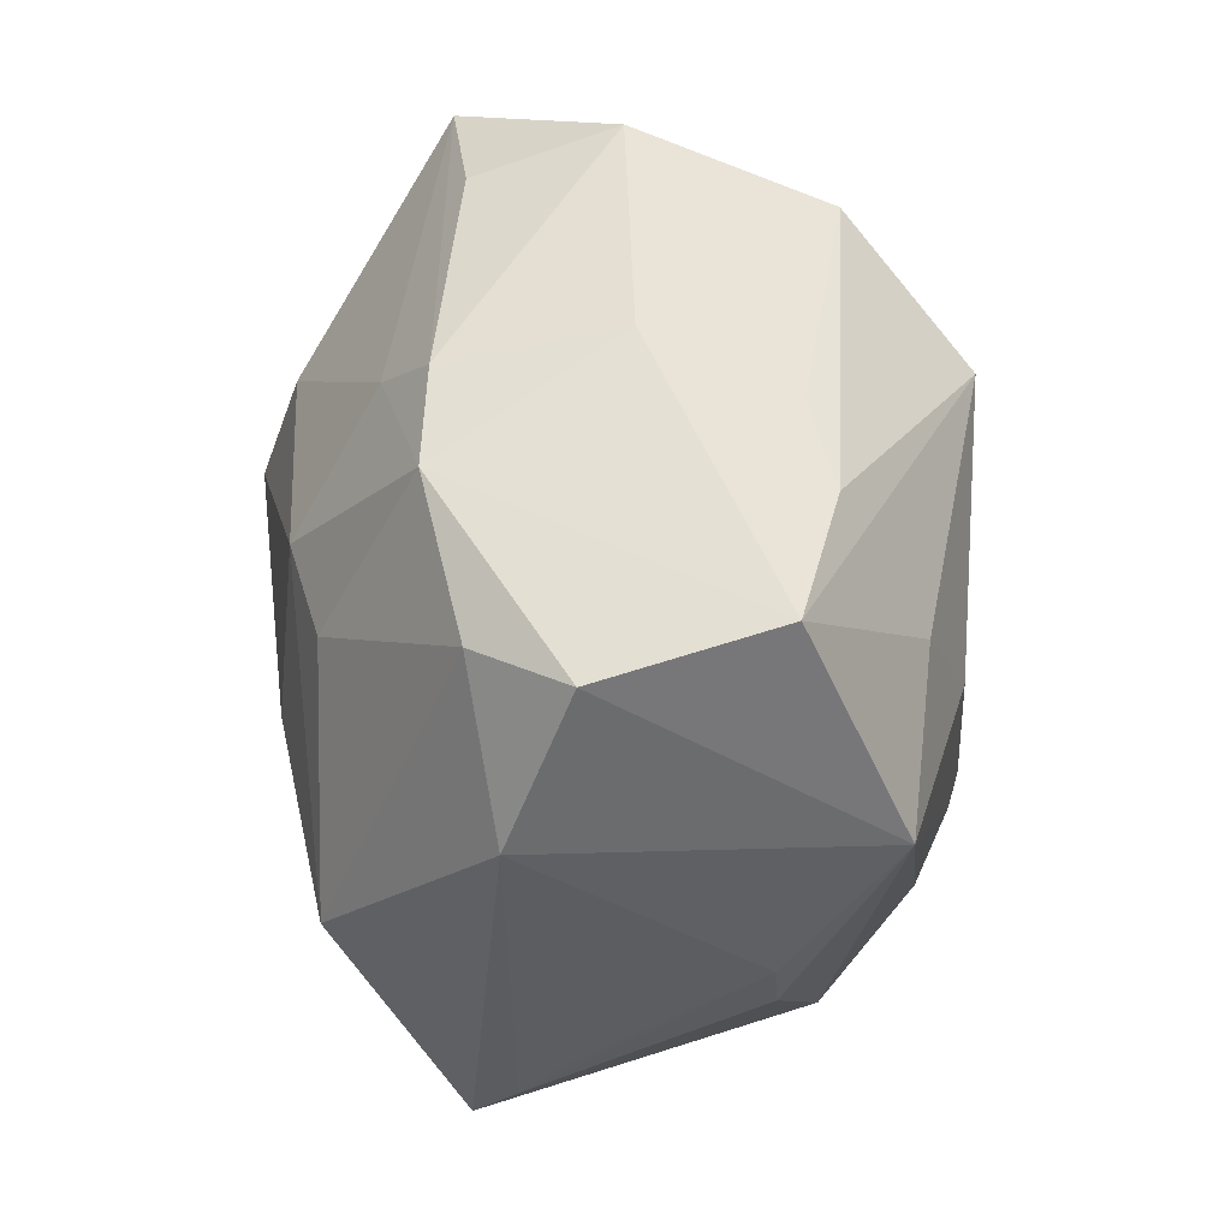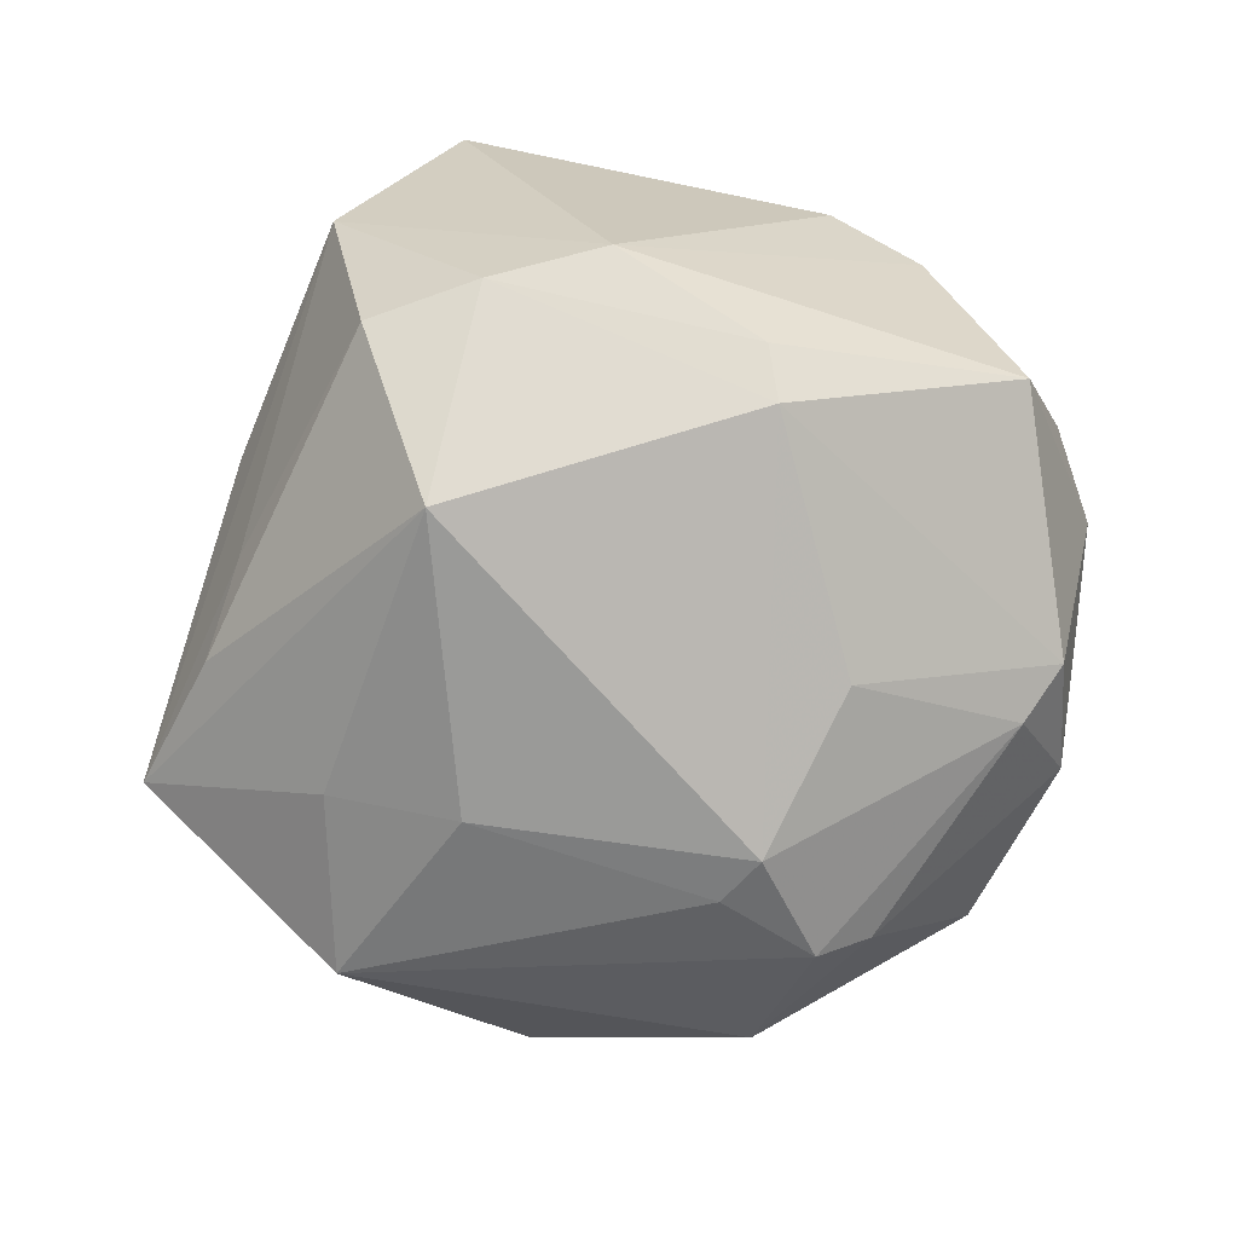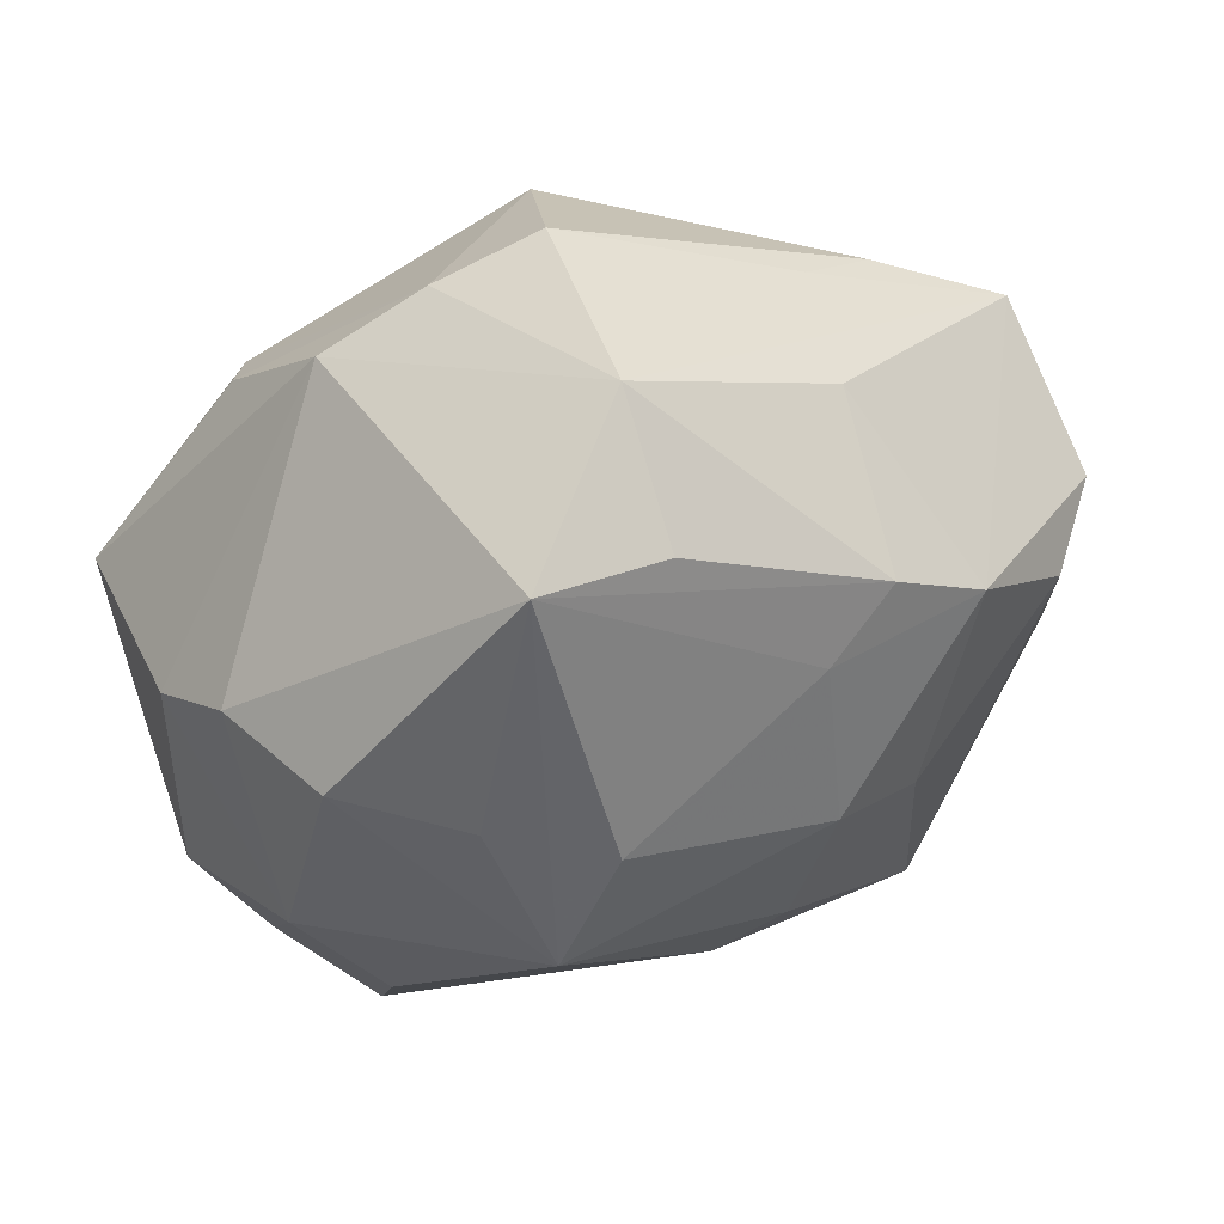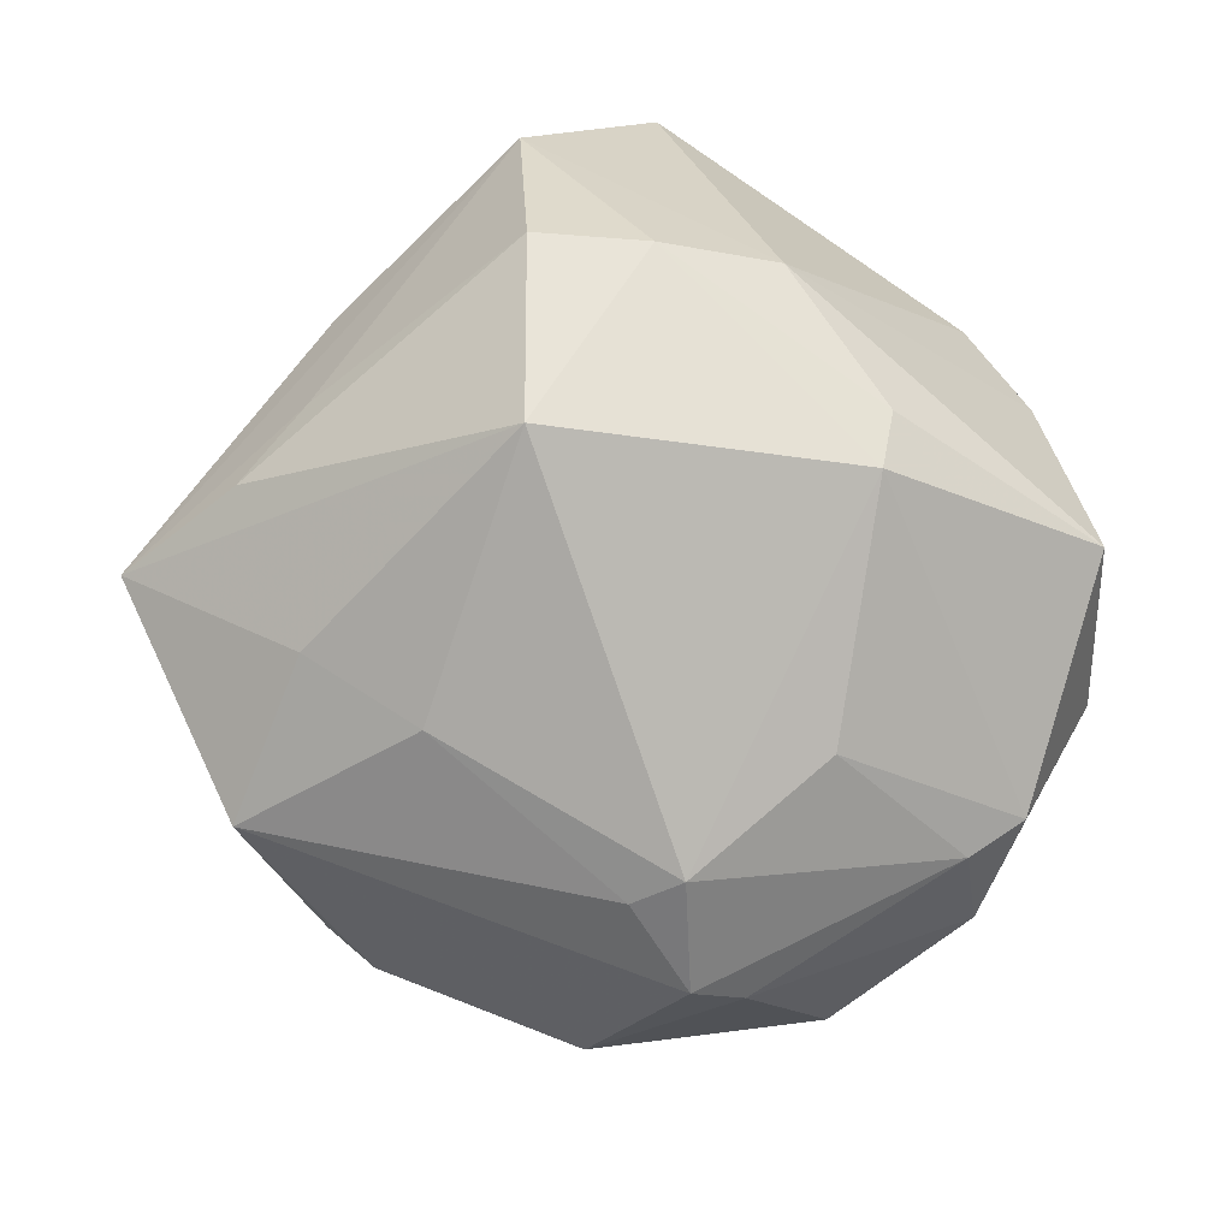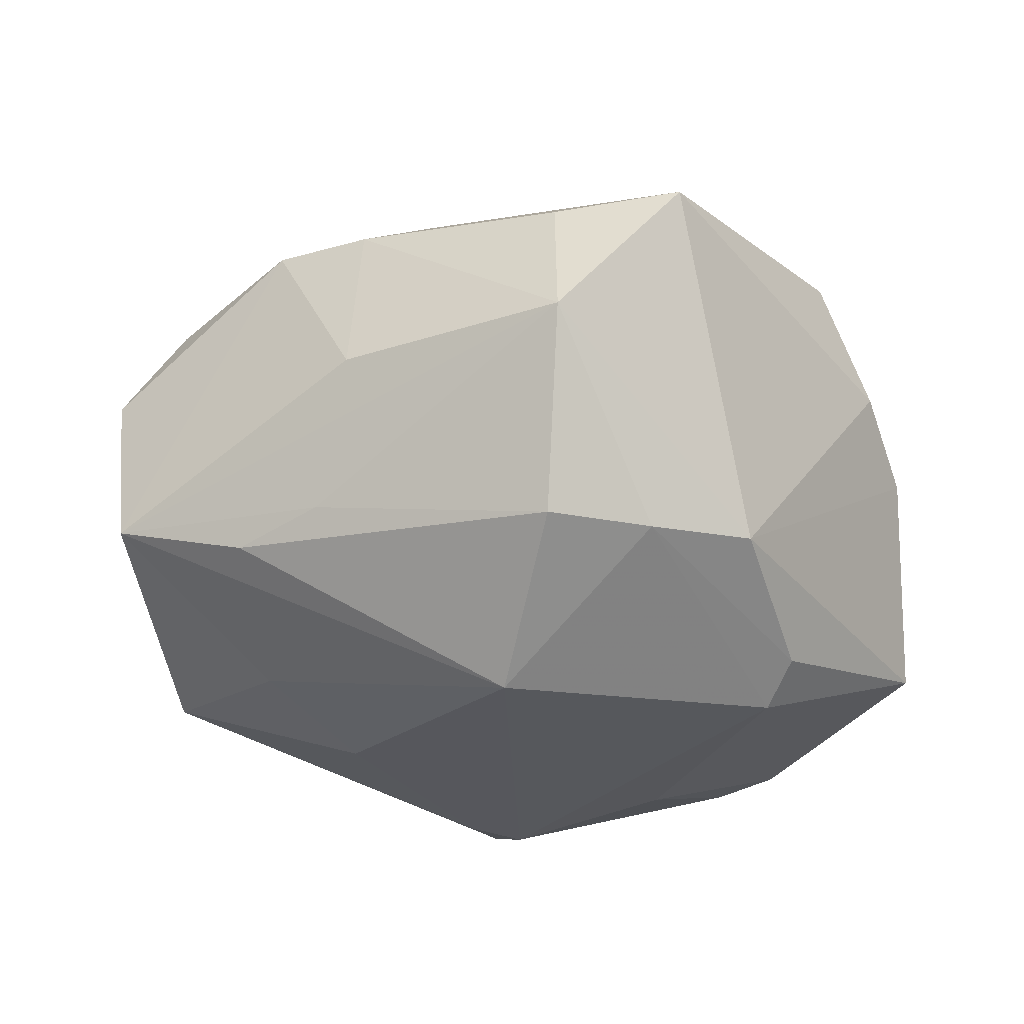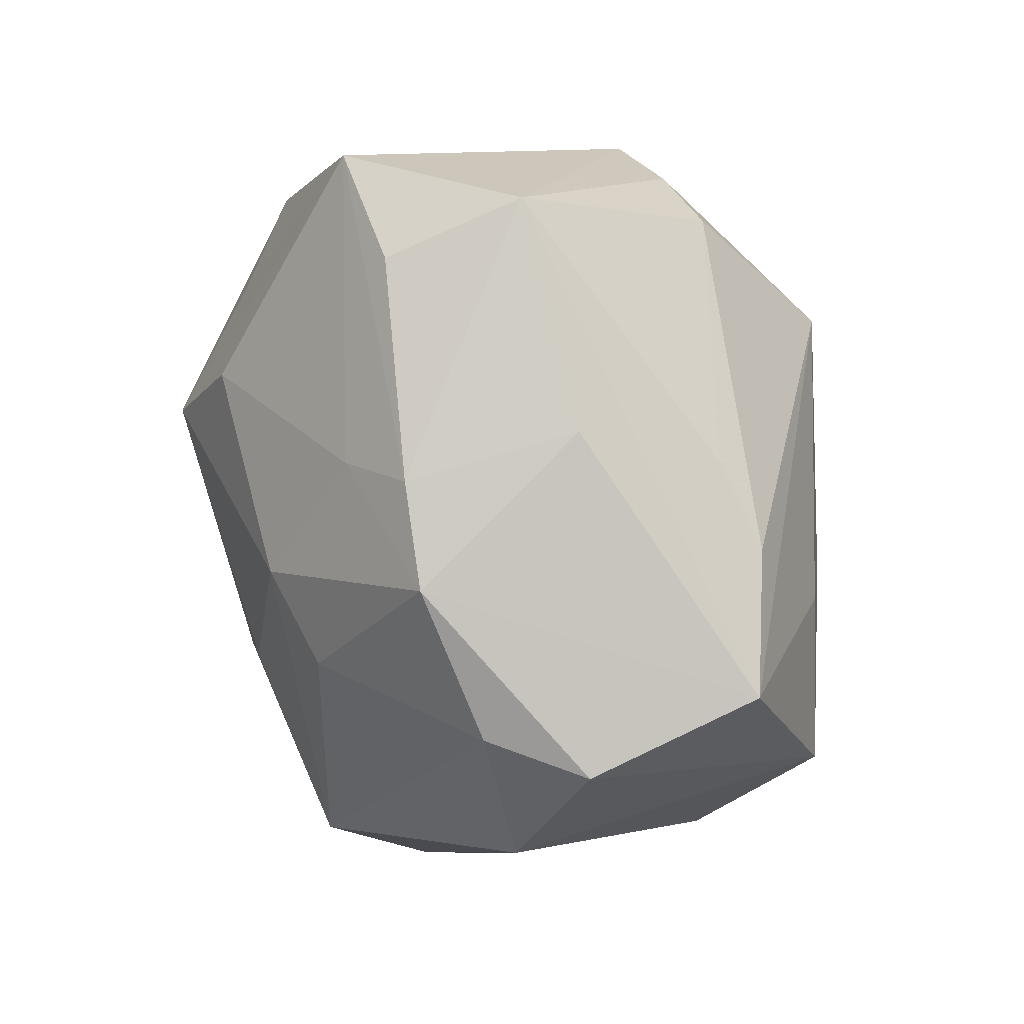
<metadata>
{"format":"obj","ext":"obj","renderer":"f3d","projection":"perspective","resolution":1024,"background":"white","views":[{"elev":18.4,"azim":87.1,"up":"+Y"},{"elev":-75.8,"azim":-146.6,"up":"+Z"},{"elev":67.6,"azim":-19.5,"up":"+Y"},{"elev":-79.0,"azim":-170.2,"up":"+Z"},{"elev":-27.6,"azim":173.1,"up":"+Z"},{"elev":46.6,"azim":73.5,"up":"+Y"}]}
</metadata>
<code>
v -0.001234 -0.01738 -0.03239
v -0.01834 0.02281 0.02505
v 0.01634 -0.04172 0.01067
v -0.01603 -0.02833 0.02135
v 0.03293 -0.02212 -0.0113
v 0.02282 -0.02118 0.02816
v 0.02133 0.005139 0.02765
v 0.01257 0.01084 0.03031
v -0.01488 0.009679 0.03425
v -0.0355 0.0207 0.006393
v 0.03783 -0.008422 -0.02224
v -0.0077 0.02063 0.03036
v 0.03992 0.01035 0.0151
v -0.0008085 -0.04203 4.266e-05
v 0.0009528 -0.01342 0.03145
v -0.01733 -0.02411 0.02444
v 0.02012 -0.03714 0.006666
v -0.007787 0.03591 -0.01863
v 0.02515 0.02663 -0.01374
v -0.01576 -0.009045 -0.02998
v -0.03574 0.001147 0.02002
v 0.02281 0.03262 0.0003284
v 0.0001518 -0.02861 -0.02834
v 0.0452 0.01391 -0.01149
v 0.00403 -0.01897 -0.03068
v 0.005446 0.0238 -0.03145
v 0.002978 0.03863 -0.01908
v 0.03259 0.02079 -0.0159
v 0.008068 -0.006973 0.03193
v -0.04011 -0.01363 -0.00943
v -0.0373 -0.01813 0.01397
v 0.01176 -0.04588 0.01501
v -0.01858 0.03203 -0.01738
v 0.002863 0.04616 0.0002341
v -0.02625 -0.02978 -0.01631
v -0.02866 -0.007611 0.02634
v 0.02123 0.02912 0.01756
v -0.009978 0.04503 0.01524
v 0.02928 -0.02656 -0.01186
v -0.02455 -0.0287 0.01472
v 0.02864 0.006478 -0.02441
v -0.02546 0.01867 -0.02456
v 0.01378 0.02572 0.02189
v -0.02593 -0.02174 -0.02439
v -0.0236 0.01443 -0.02819
v 0.002413 0.04138 0.01422
v -0.03264 -0.02274 0.01713
v -0.02066 -0.03262 -0.006515
v 0.01884 -0.001108 -0.02923
v -0.04237 0.002766 -0.01933
v -0.0401 0.01303 -7.87e-05
v 0.01093 -0.03574 -0.01777
v -0.04287 -0.008587 0.007693
v -0.028 -0.02595 0.01944
v -0.02958 -0.02116 0.02306
v -0.02968 0.0243 0.01792
v 0.04649 0.00913 0.00622
v -0.004537 -0.03073 -0.02566
v -0.01149 -0.03841 -0.01275
v -0.03166 -0.01961 -0.02268
v 0.04181 -0.006941 0.01235
v 0.0298 0.02259 0.01849
f 61 11 57
f 11 24 57
f 26 24 41
f 41 24 11
f 10 56 38
f 21 10 51
f 56 10 21
f 56 21 9
f 55 15 9
f 49 1 26
f 26 41 49
f 49 41 11
f 60 30 50
f 50 42 45
f 45 60 50
f 26 1 45
f 45 18 26
f 42 18 45
f 28 24 26
f 59 52 14
f 14 52 32
f 61 32 3
f 3 17 61
f 32 52 3
f 16 15 55
f 32 15 16
f 53 21 51
f 51 50 53
f 50 30 53
f 38 9 12
f 12 9 8
f 38 56 2
f 2 9 38
f 56 9 2
f 36 21 55
f 55 9 36
f 36 9 21
f 58 52 59
f 11 52 23
f 52 58 23
f 30 60 35
f 35 58 59
f 26 18 27
f 27 28 26
f 20 45 1
f 60 45 20
f 6 15 32
f 6 32 61
f 6 7 8
f 61 57 13
f 13 6 61
f 7 6 13
f 4 16 55
f 32 16 4
f 55 54 4
f 4 54 32
f 55 21 31
f 21 53 31
f 31 53 30
f 30 35 31
f 43 12 8
f 43 37 38
f 38 12 43
f 11 23 25
f 25 23 1
f 25 49 11
f 1 49 25
f 44 23 58
f 44 35 60
f 58 35 44
f 1 23 44
f 44 20 1
f 60 20 44
f 39 3 52
f 39 52 11
f 54 35 40
f 59 14 40
f 40 14 32
f 32 54 40
f 34 22 24
f 34 37 22
f 34 27 18
f 33 18 42
f 33 42 50
f 33 10 38
f 38 34 33
f 33 34 18
f 33 50 51
f 51 10 33
f 8 9 29
f 29 6 8
f 29 9 15
f 15 6 29
f 62 13 57
f 22 37 62
f 62 57 24
f 24 22 62
f 62 43 8
f 37 43 62
f 8 7 62
f 7 13 62
f 47 54 55
f 55 31 47
f 47 35 54
f 47 31 35
f 5 11 61
f 5 39 11
f 61 17 5
f 17 3 5
f 3 39 5
f 48 35 59
f 59 40 48
f 48 40 35
f 28 27 19
f 27 34 19
f 24 28 19
f 19 34 24
f 38 37 46
f 46 34 38
f 37 34 46

</code>
